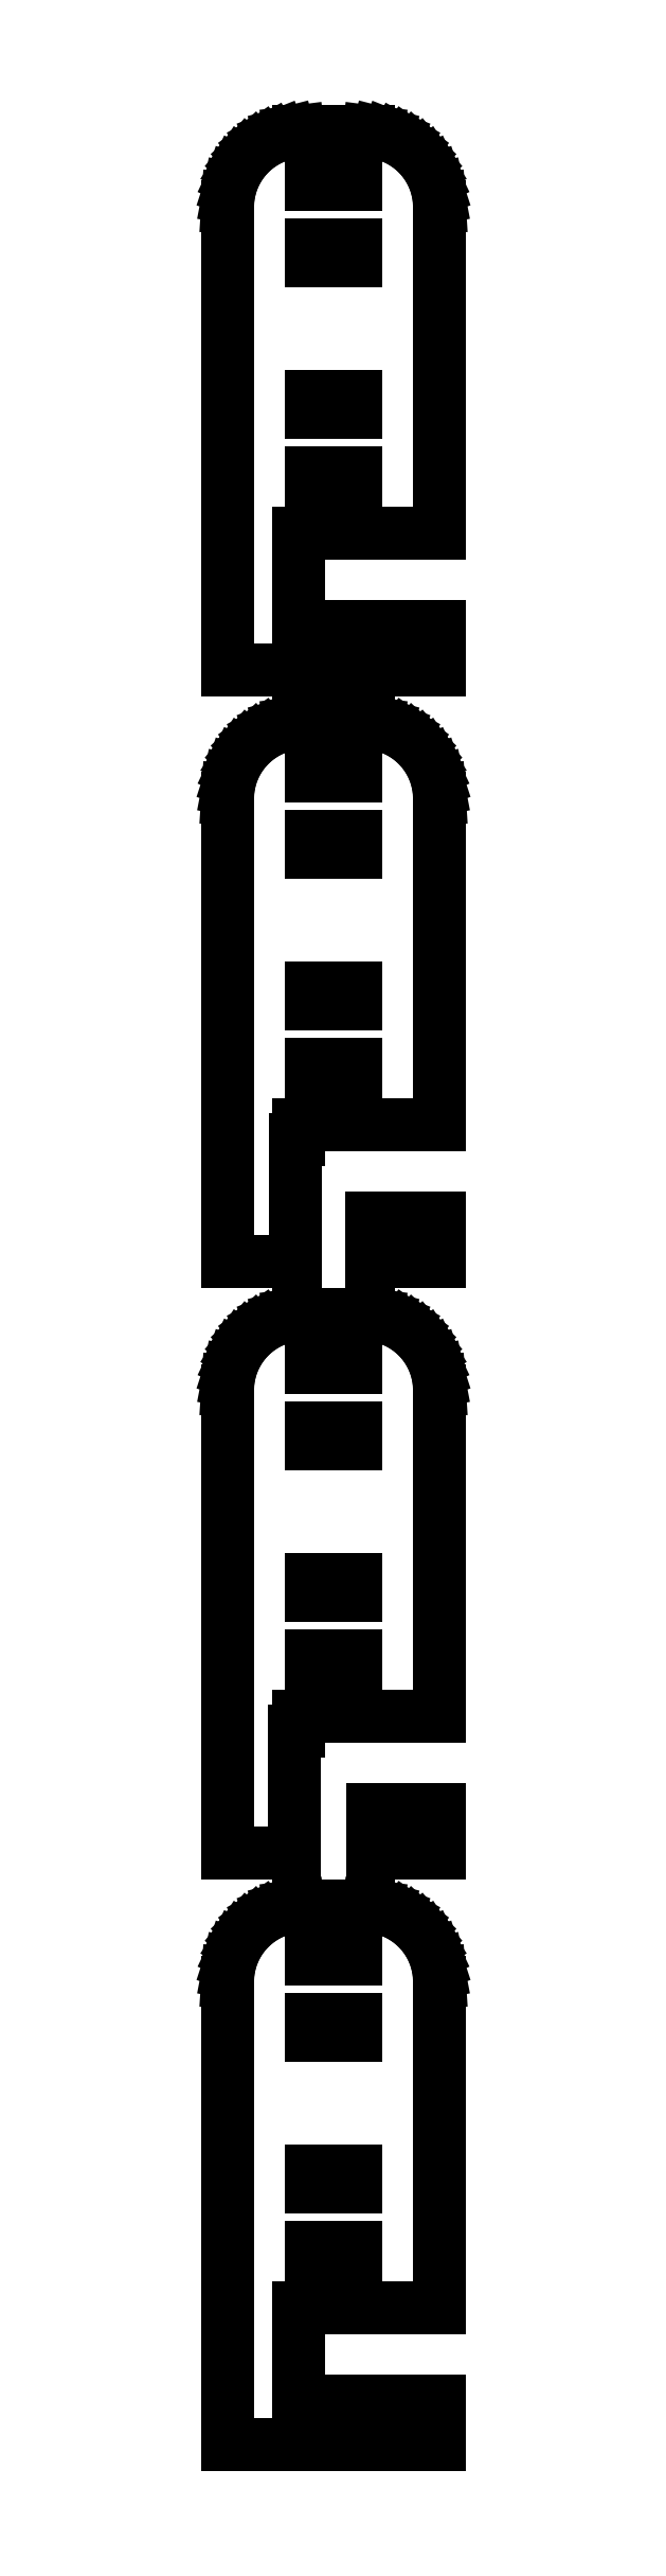
<metadata>
{"format":"dxf","ext":"dxf","renderer":"ezdxf+matplotlib","layout":"modelspace","background":"white","min_lineweight":24,"dpi":150}
</metadata>
<code>
0
SECTION
2
ENTITIES
0
LINE
8
0
10
7
20
119.8
11
-2.34
21
119.8
0
LINE
8
0
10
-2.34
20
119.8
11
-2.34
21
126
0
LINE
8
0
10
-2.34
20
126
11
7
21
126
0
LINE
8
0
10
7
20
126
11
7
21
147.5
0
LINE
8
0
10
7
20
147.5
11
6.961
21
148.1
0
LINE
8
0
10
6.961
20
148.1
11
6.843
21
148.7
0
LINE
8
0
10
6.843
20
148.7
11
6.649
21
149.3
0
LINE
8
0
10
6.649
20
149.3
11
6.382
21
149.9
0
LINE
8
0
10
6.382
20
149.9
11
6.045
21
150.4
0
LINE
8
0
10
6.045
20
150.4
11
5.645
21
150.9
0
LINE
8
0
10
5.645
20
150.9
11
5.187
21
151.4
0
LINE
8
0
10
5.187
20
151.4
11
4.679
21
151.7
0
LINE
8
0
10
4.679
20
151.7
11
4.129
21
152
0
LINE
8
0
10
4.129
20
152
11
3.545
21
152.3
0
LINE
8
0
10
3.545
20
152.3
11
2.937
21
152.4
0
LINE
8
0
10
2.937
20
152.4
11
2.314
21
152.5
0
LINE
8
0
10
2.314
20
152.5
11
-2.314
21
152.5
0
LINE
8
0
10
-2.314
20
152.5
11
-2.937
21
152.4
0
LINE
8
0
10
-2.937
20
152.4
11
-3.545
21
152.3
0
LINE
8
0
10
-3.545
20
152.3
11
-4.129
21
152
0
LINE
8
0
10
-4.129
20
152
11
-4.679
21
151.7
0
LINE
8
0
10
-4.679
20
151.7
11
-5.187
21
151.4
0
LINE
8
0
10
-5.187
20
151.4
11
-5.645
21
150.9
0
LINE
8
0
10
-5.645
20
150.9
11
-6.045
21
150.4
0
LINE
8
0
10
-6.045
20
150.4
11
-6.382
21
149.9
0
LINE
8
0
10
-6.382
20
149.9
11
-6.649
21
149.3
0
LINE
8
0
10
-6.649
20
149.3
11
-6.843
21
148.7
0
LINE
8
0
10
-6.843
20
148.7
11
-6.961
21
148.1
0
LINE
8
0
10
-6.961
20
148.1
11
-7
21
147.5
0
LINE
8
0
10
-7
20
147.5
11
-7
21
117
0
LINE
8
0
10
-7
20
117
11
7
21
117
0
LINE
8
0
10
7
20
117
11
7
21
119.8
0
LINE
8
0
10
-1.5
20
149
11
-1.5
21
150
0
LINE
8
0
10
-1.5
20
150
11
1.5
21
150
0
LINE
8
0
10
1.5
20
150
11
1.5
21
149
0
LINE
8
0
10
1.5
20
149
11
-1.5
21
149
0
LINE
8
0
10
-1.5
20
144
11
-1.5
21
145
0
LINE
8
0
10
-1.5
20
145
11
1.5
21
145
0
LINE
8
0
10
1.5
20
145
11
1.5
21
144
0
LINE
8
0
10
1.5
20
144
11
-1.5
21
144
0
LINE
8
0
10
-1.5
20
134
11
-1.5
21
135
0
LINE
8
0
10
-1.5
20
135
11
1.5
21
135
0
LINE
8
0
10
1.5
20
135
11
1.5
21
134
0
LINE
8
0
10
1.5
20
134
11
-1.5
21
134
0
LINE
8
0
10
-1.5
20
129
11
-1.5
21
130
0
LINE
8
0
10
-1.5
20
130
11
1.5
21
130
0
LINE
8
0
10
1.5
20
130
11
1.5
21
129
0
LINE
8
0
10
1.5
20
129
11
-1.5
21
129
0
LINE
8
0
10
-2.531
20
86
11
-2.34
21
86
0
LINE
8
0
10
-2.34
20
86
11
-2.34
21
87
0
LINE
8
0
10
-2.34
20
87
11
7
21
87
0
LINE
8
0
10
7
20
87
11
7
21
108.5
0
LINE
8
0
10
7
20
108.5
11
6.961
21
109.1
0
LINE
8
0
10
6.961
20
109.1
11
6.843
21
109.7
0
LINE
8
0
10
6.843
20
109.7
11
6.649
21
110.3
0
LINE
8
0
10
6.649
20
110.3
11
6.382
21
110.9
0
LINE
8
0
10
6.382
20
110.9
11
6.045
21
111.4
0
LINE
8
0
10
6.045
20
111.4
11
5.645
21
111.9
0
LINE
8
0
10
5.645
20
111.9
11
5.187
21
112.4
0
LINE
8
0
10
5.187
20
112.4
11
4.679
21
112.7
0
LINE
8
0
10
4.679
20
112.7
11
4.129
21
113
0
LINE
8
0
10
4.129
20
113
11
3.545
21
113.3
0
LINE
8
0
10
3.545
20
113.3
11
2.937
21
113.4
0
LINE
8
0
10
2.937
20
113.4
11
2.314
21
113.5
0
LINE
8
0
10
2.314
20
113.5
11
-2.314
21
113.5
0
LINE
8
0
10
-2.314
20
113.5
11
-2.937
21
113.4
0
LINE
8
0
10
-2.937
20
113.4
11
-3.545
21
113.3
0
LINE
8
0
10
-3.545
20
113.3
11
-4.129
21
113
0
LINE
8
0
10
-4.129
20
113
11
-4.679
21
112.7
0
LINE
8
0
10
-4.679
20
112.7
11
-5.187
21
112.4
0
LINE
8
0
10
-5.187
20
112.4
11
-5.645
21
111.9
0
LINE
8
0
10
-5.645
20
111.9
11
-6.045
21
111.4
0
LINE
8
0
10
-6.045
20
111.4
11
-6.382
21
110.9
0
LINE
8
0
10
-6.382
20
110.9
11
-6.649
21
110.3
0
LINE
8
0
10
-6.649
20
110.3
11
-6.843
21
109.7
0
LINE
8
0
10
-6.843
20
109.7
11
-6.961
21
109.1
0
LINE
8
0
10
-6.961
20
109.1
11
-7
21
108.5
0
LINE
8
0
10
-7
20
108.5
11
-7
21
78
0
LINE
8
0
10
-7
20
78
11
-2.531
21
78
0
LINE
8
0
10
-2.531
20
78
11
-2.531
21
86
0
LINE
8
0
10
-1.5
20
110
11
-1.5
21
111
0
LINE
8
0
10
-1.5
20
111
11
1.5
21
111
0
LINE
8
0
10
1.5
20
111
11
1.5
21
110
0
LINE
8
0
10
1.5
20
110
11
-1.5
21
110
0
LINE
8
0
10
-1.5
20
105
11
-1.5
21
106
0
LINE
8
0
10
-1.5
20
106
11
1.5
21
106
0
LINE
8
0
10
1.5
20
106
11
1.5
21
105
0
LINE
8
0
10
1.5
20
105
11
-1.5
21
105
0
LINE
8
0
10
-1.5
20
95
11
-1.5
21
96
0
LINE
8
0
10
-1.5
20
96
11
1.5
21
96
0
LINE
8
0
10
1.5
20
96
11
1.5
21
95
0
LINE
8
0
10
1.5
20
95
11
-1.5
21
95
0
LINE
8
0
10
-1.5
20
90
11
-1.5
21
91
0
LINE
8
0
10
-1.5
20
91
11
1.5
21
91
0
LINE
8
0
10
1.5
20
91
11
1.5
21
90
0
LINE
8
0
10
1.5
20
90
11
-1.5
21
90
0
LINE
8
0
10
7
20
80.83
11
2.531
21
80.83
0
LINE
8
0
10
2.531
20
80.83
11
2.531
21
78
0
LINE
8
0
10
2.531
20
78
11
7
21
78
0
LINE
8
0
10
7
20
78
11
7
21
80.83
0
LINE
8
0
10
-2.594
20
47
11
-2.34
21
47
0
LINE
8
0
10
-2.34
20
47
11
-2.34
21
48
0
LINE
8
0
10
-2.34
20
48
11
7
21
48
0
LINE
8
0
10
7
20
48
11
7
21
69.5
0
LINE
8
0
10
7
20
69.5
11
6.961
21
70.13
0
LINE
8
0
10
6.961
20
70.13
11
6.843
21
70.74
0
LINE
8
0
10
6.843
20
70.74
11
6.649
21
71.34
0
LINE
8
0
10
6.649
20
71.34
11
6.382
21
71.91
0
LINE
8
0
10
6.382
20
71.91
11
6.045
21
72.44
0
LINE
8
0
10
6.045
20
72.44
11
5.645
21
72.92
0
LINE
8
0
10
5.645
20
72.92
11
5.187
21
73.35
0
LINE
8
0
10
5.187
20
73.35
11
4.679
21
73.72
0
LINE
8
0
10
4.679
20
73.72
11
4.129
21
74.02
0
LINE
8
0
10
4.129
20
74.02
11
3.545
21
74.26
0
LINE
8
0
10
3.545
20
74.26
11
2.937
21
74.41
0
LINE
8
0
10
2.937
20
74.41
11
2.314
21
74.49
0
LINE
8
0
10
2.314
20
74.49
11
-2.314
21
74.49
0
LINE
8
0
10
-2.314
20
74.49
11
-2.937
21
74.41
0
LINE
8
0
10
-2.937
20
74.41
11
-3.545
21
74.26
0
LINE
8
0
10
-3.545
20
74.26
11
-4.129
21
74.02
0
LINE
8
0
10
-4.129
20
74.02
11
-4.679
21
73.72
0
LINE
8
0
10
-4.679
20
73.72
11
-5.187
21
73.35
0
LINE
8
0
10
-5.187
20
73.35
11
-5.645
21
72.92
0
LINE
8
0
10
-5.645
20
72.92
11
-6.045
21
72.44
0
LINE
8
0
10
-6.045
20
72.44
11
-6.382
21
71.91
0
LINE
8
0
10
-6.382
20
71.91
11
-6.649
21
71.34
0
LINE
8
0
10
-6.649
20
71.34
11
-6.843
21
70.74
0
LINE
8
0
10
-6.843
20
70.74
11
-6.961
21
70.13
0
LINE
8
0
10
-6.961
20
70.13
11
-7
21
69.5
0
LINE
8
0
10
-7
20
69.5
11
-7
21
39
0
LINE
8
0
10
-7
20
39
11
-2.594
21
39
0
LINE
8
0
10
-2.594
20
39
11
-2.594
21
47
0
LINE
8
0
10
-1.5
20
71
11
-1.5
21
72
0
LINE
8
0
10
-1.5
20
72
11
1.5
21
72
0
LINE
8
0
10
1.5
20
72
11
1.5
21
71
0
LINE
8
0
10
1.5
20
71
11
-1.5
21
71
0
LINE
8
0
10
-1.5
20
66
11
-1.5
21
67
0
LINE
8
0
10
-1.5
20
67
11
1.5
21
67
0
LINE
8
0
10
1.5
20
67
11
1.5
21
66
0
LINE
8
0
10
1.5
20
66
11
-1.5
21
66
0
LINE
8
0
10
-1.5
20
56
11
-1.5
21
57
0
LINE
8
0
10
-1.5
20
57
11
1.5
21
57
0
LINE
8
0
10
1.5
20
57
11
1.5
21
56
0
LINE
8
0
10
1.5
20
56
11
-1.5
21
56
0
LINE
8
0
10
-1.5
20
51
11
-1.5
21
52
0
LINE
8
0
10
-1.5
20
52
11
1.5
21
52
0
LINE
8
0
10
1.5
20
52
11
1.5
21
51
0
LINE
8
0
10
1.5
20
51
11
-1.5
21
51
0
LINE
8
0
10
7
20
41.83
11
2.594
21
41.83
0
LINE
8
0
10
2.594
20
41.83
11
2.594
21
39
0
LINE
8
0
10
2.594
20
39
11
7
21
39
0
LINE
8
0
10
7
20
39
11
7
21
41.83
0
LINE
8
0
10
7
20
2.83
11
-2.34
21
2.83
0
LINE
8
0
10
-2.34
20
2.83
11
-2.34
21
9
0
LINE
8
0
10
-2.34
20
9
11
7
21
9
0
LINE
8
0
10
7
20
9
11
7
21
30.5
0
LINE
8
0
10
7
20
30.5
11
6.961
21
31.13
0
LINE
8
0
10
6.961
20
31.13
11
6.843
21
31.74
0
LINE
8
0
10
6.843
20
31.74
11
6.649
21
32.34
0
LINE
8
0
10
6.649
20
32.34
11
6.382
21
32.91
0
LINE
8
0
10
6.382
20
32.91
11
6.045
21
33.44
0
LINE
8
0
10
6.045
20
33.44
11
5.645
21
33.92
0
LINE
8
0
10
5.645
20
33.92
11
5.187
21
34.35
0
LINE
8
0
10
5.187
20
34.35
11
4.679
21
34.72
0
LINE
8
0
10
4.679
20
34.72
11
4.129
21
35.02
0
LINE
8
0
10
4.129
20
35.02
11
3.545
21
35.26
0
LINE
8
0
10
3.545
20
35.26
11
2.937
21
35.41
0
LINE
8
0
10
2.937
20
35.41
11
2.314
21
35.49
0
LINE
8
0
10
2.314
20
35.49
11
-2.314
21
35.49
0
LINE
8
0
10
-2.314
20
35.49
11
-2.937
21
35.41
0
LINE
8
0
10
-2.937
20
35.41
11
-3.545
21
35.26
0
LINE
8
0
10
-3.545
20
35.26
11
-4.129
21
35.02
0
LINE
8
0
10
-4.129
20
35.02
11
-4.679
21
34.72
0
LINE
8
0
10
-4.679
20
34.72
11
-5.187
21
34.35
0
LINE
8
0
10
-5.187
20
34.35
11
-5.645
21
33.92
0
LINE
8
0
10
-5.645
20
33.92
11
-6.045
21
33.44
0
LINE
8
0
10
-6.045
20
33.44
11
-6.382
21
32.91
0
LINE
8
0
10
-6.382
20
32.91
11
-6.649
21
32.34
0
LINE
8
0
10
-6.649
20
32.34
11
-6.843
21
31.74
0
LINE
8
0
10
-6.843
20
31.74
11
-6.961
21
31.13
0
LINE
8
0
10
-6.961
20
31.13
11
-7
21
30.5
0
LINE
8
0
10
-7
20
30.5
11
-7
21
0
0
LINE
8
0
10
-7
20
0
11
7
21
0
0
LINE
8
0
10
7
20
0
11
7
21
2.83
0
LINE
8
0
10
-1.5
20
32
11
-1.5
21
33
0
LINE
8
0
10
-1.5
20
33
11
1.5
21
33
0
LINE
8
0
10
1.5
20
33
11
1.5
21
32
0
LINE
8
0
10
1.5
20
32
11
-1.5
21
32
0
LINE
8
0
10
-1.5
20
27
11
-1.5
21
28
0
LINE
8
0
10
-1.5
20
28
11
1.5
21
28
0
LINE
8
0
10
1.5
20
28
11
1.5
21
27
0
LINE
8
0
10
1.5
20
27
11
-1.5
21
27
0
LINE
8
0
10
-1.5
20
17
11
-1.5
21
18
0
LINE
8
0
10
-1.5
20
18
11
1.5
21
18
0
LINE
8
0
10
1.5
20
18
11
1.5
21
17
0
LINE
8
0
10
1.5
20
17
11
-1.5
21
17
0
LINE
8
0
10
-1.5
20
12
11
-1.5
21
13
0
LINE
8
0
10
-1.5
20
13
11
1.5
21
13
0
LINE
8
0
10
1.5
20
13
11
1.5
21
12
0
LINE
8
0
10
1.5
20
12
11
-1.5
21
12
0
ENDSEC
0
EOF

</code>
